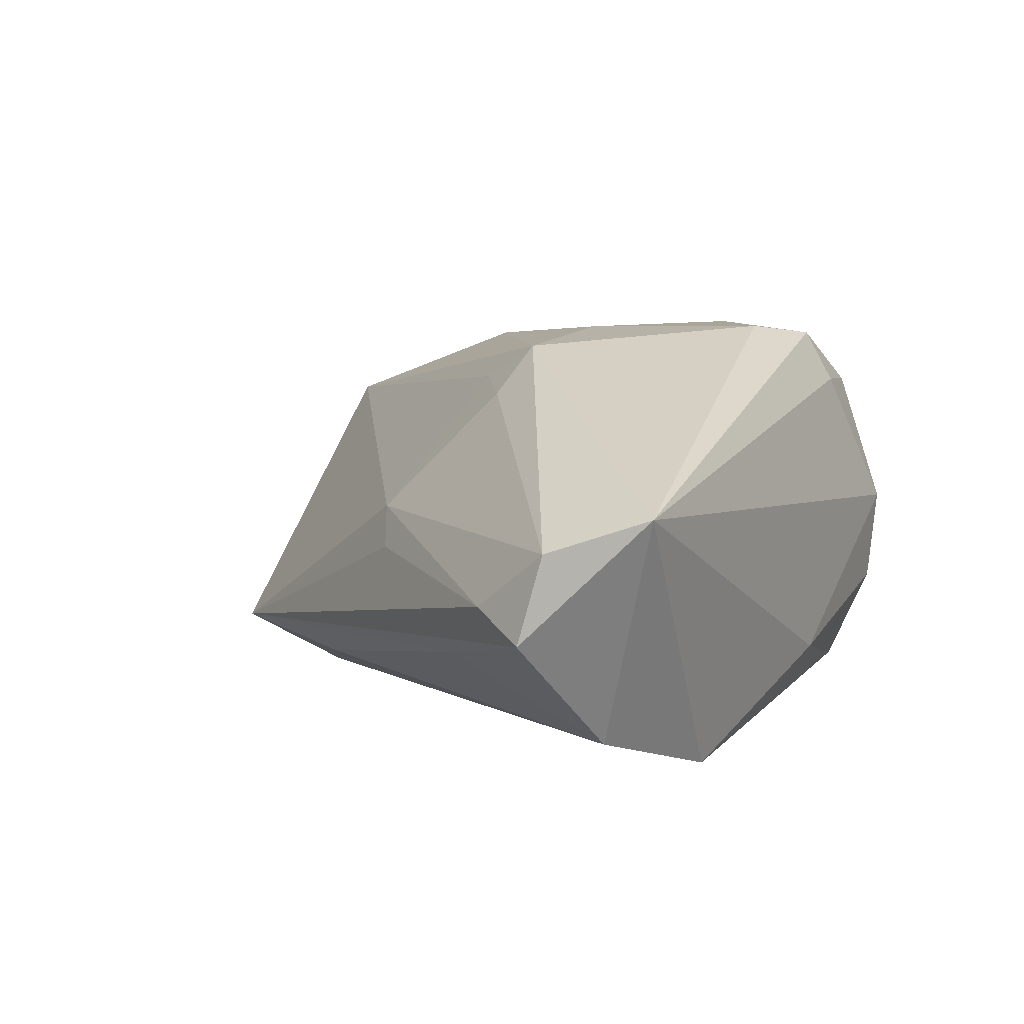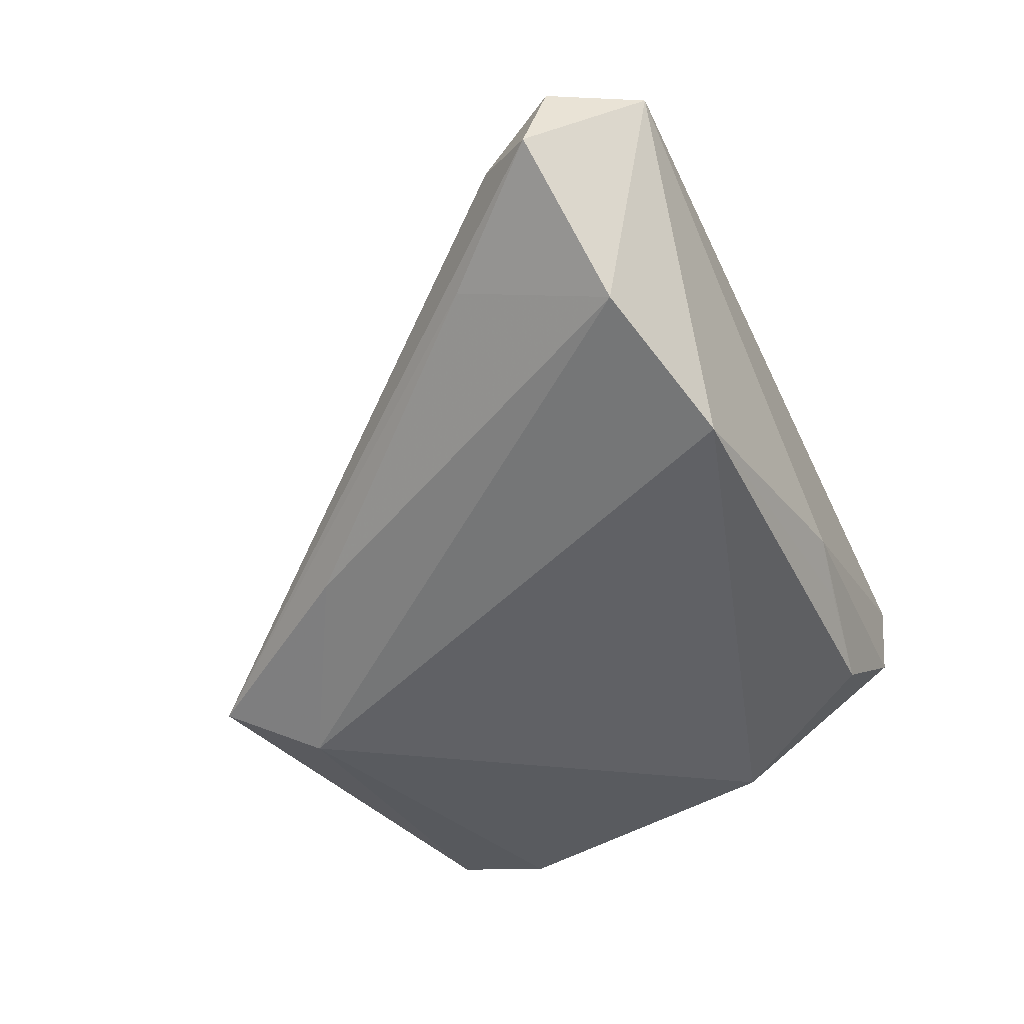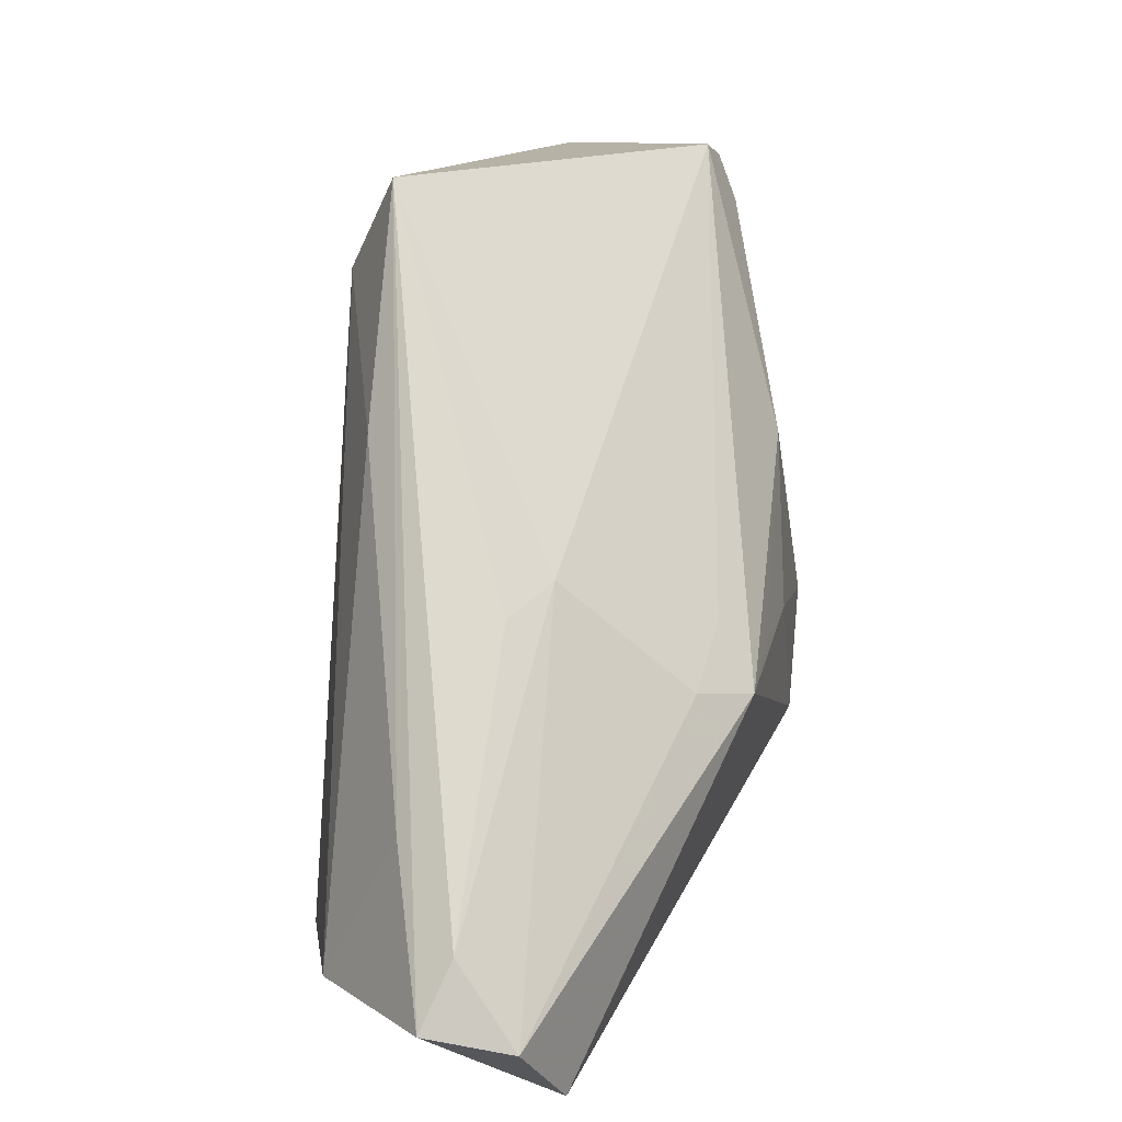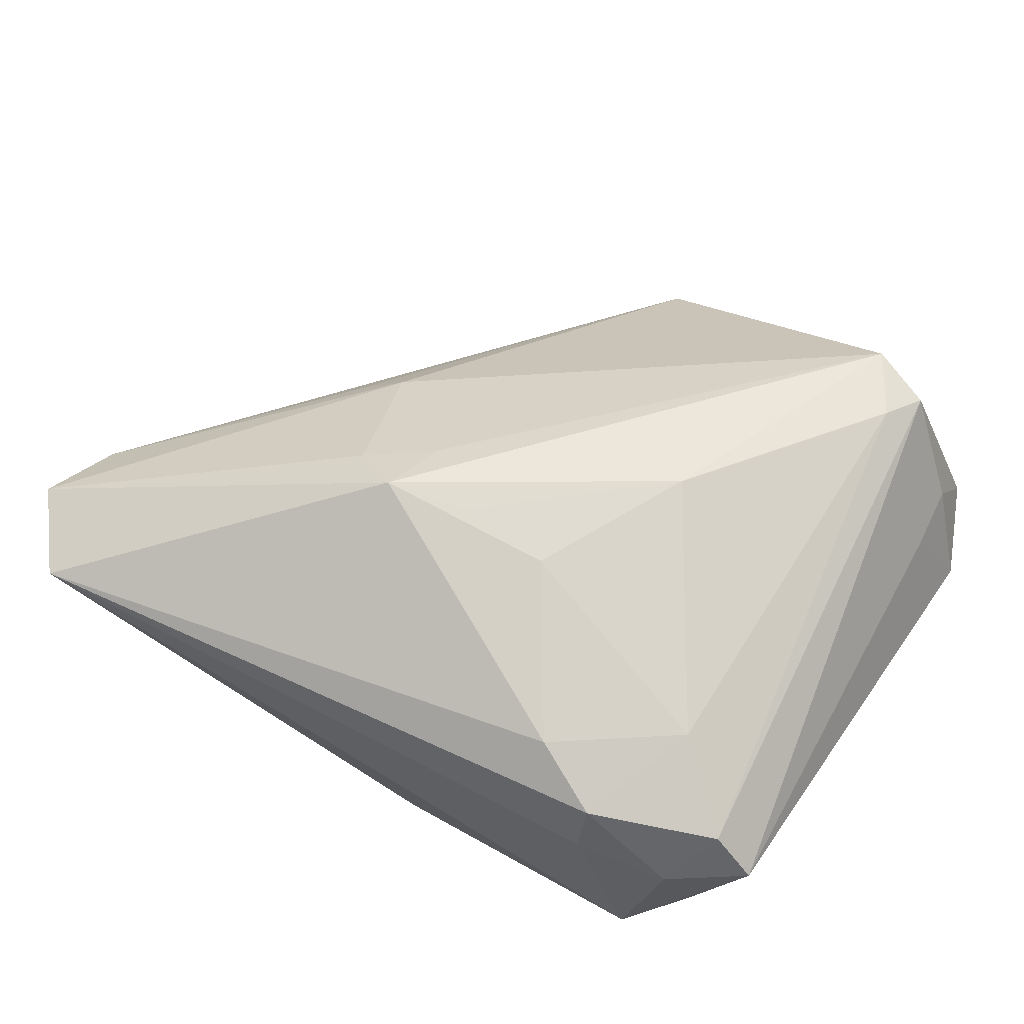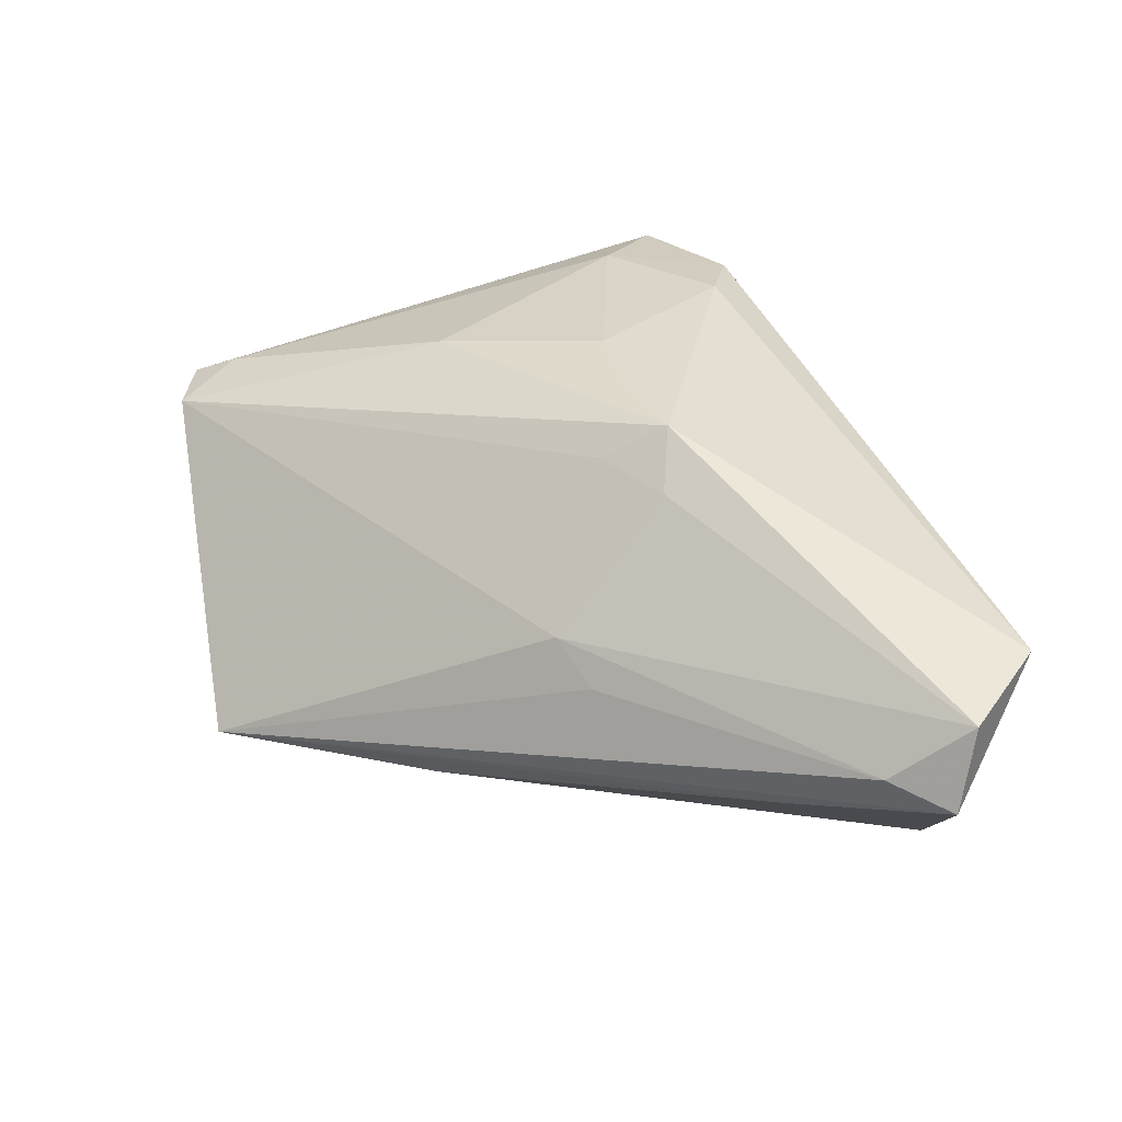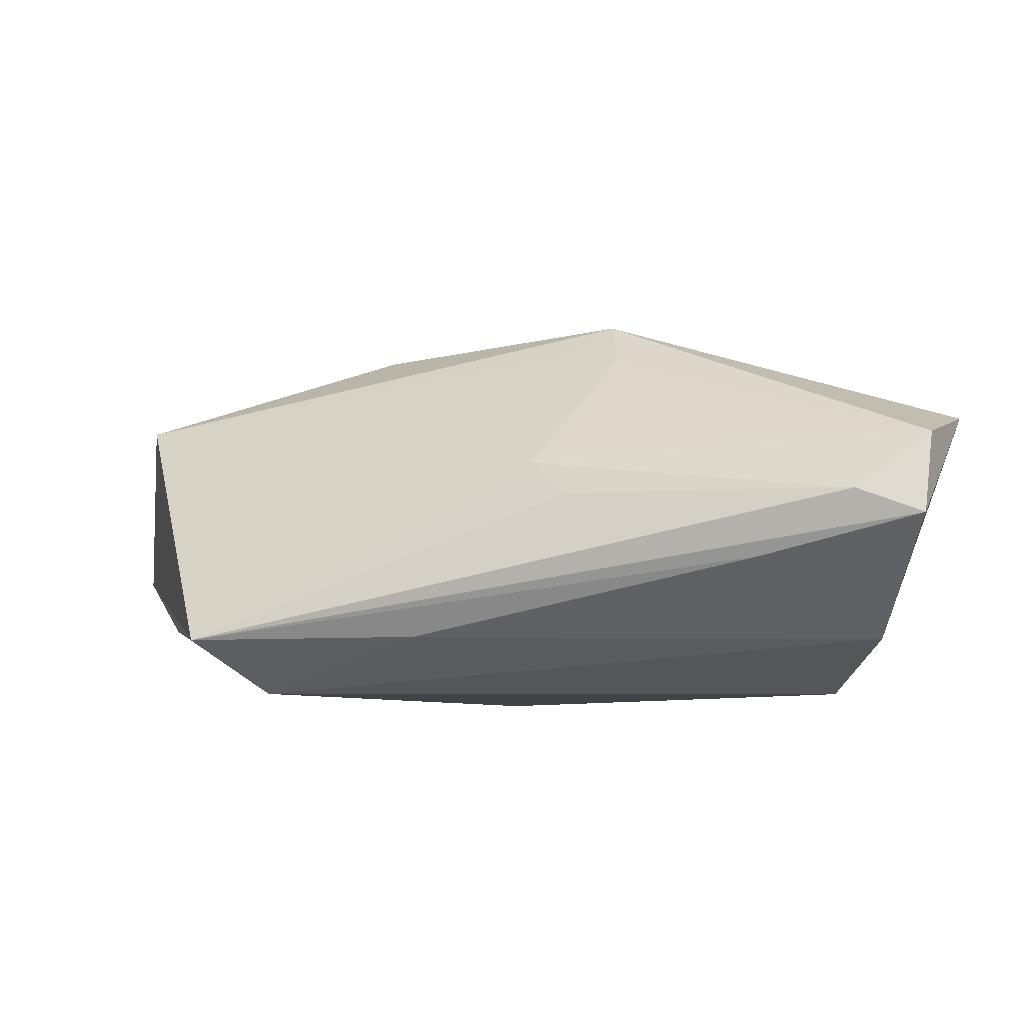
<metadata>
{"format":"obj","ext":"obj","renderer":"f3d","projection":"perspective","resolution":1024,"background":"white","views":[{"elev":8.8,"azim":-58.8,"up":"+Z"},{"elev":-47.2,"azim":-59.5,"up":"+Z"},{"elev":18.2,"azim":-79.8,"up":"+Y"},{"elev":77.9,"azim":36.1,"up":"+Z"},{"elev":30.7,"azim":-101.7,"up":"+Z"},{"elev":-7.2,"azim":-109.1,"up":"+Z"}]}
</metadata>
<code>
v 0.03466 0.03971 0.01266
v -0.04752 -0.02451 -0.00185
v 0.04958 -0.02235 0.005128
v 0.01104 -0.03753 -0.01561
v -0.04134 -0.04205 0.007985
v -0.02137 0.005049 0.003244
v 0.04517 0.02689 0.004162
v 0.05048 -0.02194 0.01737
v 0.01702 0.01126 0.02204
v 0.03093 -0.02764 0.0226
v -0.0364 -0.03376 -0.01809
v 0.03214 0.03507 0.01491
v 0.03512 -0.01339 0.02344
v -0.02607 0.002071 -0.0009289
v -0.001543 0.04205 -0.01771
v 0.05105 0.02911 -0.006924
v 0.0427 -0.02805 0.01553
v 0.03201 -0.03082 0.01643
v 0.009263 -0.00694 0.02392
v 0.0221 -0.02403 0.02384
v 0.04188 -0.03406 -0.0003223
v -0.01495 0.01772 -0.01762
v -0.01852 -0.03687 -0.02392
v -0.04932 -0.0335 0.00483
v -0.001883 -0.007192 0.02314
v 0.01852 -0.03533 -0.01794
v 0.05009 0.0247 -0.01517
v 0.03834 -0.01391 -0.02392
v -0.05105 -0.03147 -0.004769
v 0.04492 -0.02103 0.02156
v 0.04552 0.03908 -0.006916
v 0.0295 -0.03246 -0.02058
v 0.02731 0.04205 0.01216
v 0.004016 0.03109 -0.02392
v 0.0484 0.01171 -0.01388
v -0.01679 -0.008053 0.01733
v -0.009493 -0.002334 0.01861
v 0.04685 0.03511 -0.0134
v -0.03965 -0.01608 -0.009204
v 0.04393 0.03434 0.002642
v 0.04684 -0.02731 0.004768
v 0.04013 -0.03357 -0.01133
v -0.01124 -0.009753 0.02278
f 39 11 29
f 27 35 28
f 27 3 35
f 23 11 34
f 34 27 28
f 34 28 23
f 38 27 34
f 6 33 15
f 15 14 6
f 15 33 31
f 31 38 15
f 15 39 29
f 38 34 15
f 9 13 12
f 12 33 9
f 17 21 8
f 21 17 18
f 18 17 10
f 13 10 30
f 30 12 13
f 30 17 8
f 10 17 30
f 5 18 10
f 21 18 5
f 23 4 5
f 5 11 23
f 29 11 5
f 5 4 21
f 23 28 32
f 8 21 41
f 41 3 8
f 8 3 16
f 3 27 16
f 16 7 8
f 16 38 31
f 16 27 38
f 22 34 11
f 22 15 34
f 11 39 22
f 39 15 22
f 31 33 1
f 33 12 1
f 8 7 1
f 1 30 8
f 12 30 1
f 21 4 42
f 4 32 42
f 42 32 28
f 42 41 21
f 3 41 42
f 28 35 42
f 35 3 42
f 26 4 23
f 23 32 26
f 26 32 4
f 40 16 31
f 31 1 40
f 7 16 40
f 40 1 7
f 37 33 6
f 6 36 37
f 24 36 6
f 29 5 24
f 43 37 36
f 43 24 5
f 36 24 43
f 9 33 43
f 33 37 43
f 6 14 2
f 2 24 6
f 14 15 2
f 29 24 2
f 2 15 29
f 20 10 13
f 20 5 10
f 20 43 5
f 19 20 13
f 19 13 9
f 43 20 19
f 9 43 25
f 25 19 9
f 43 19 25

</code>
